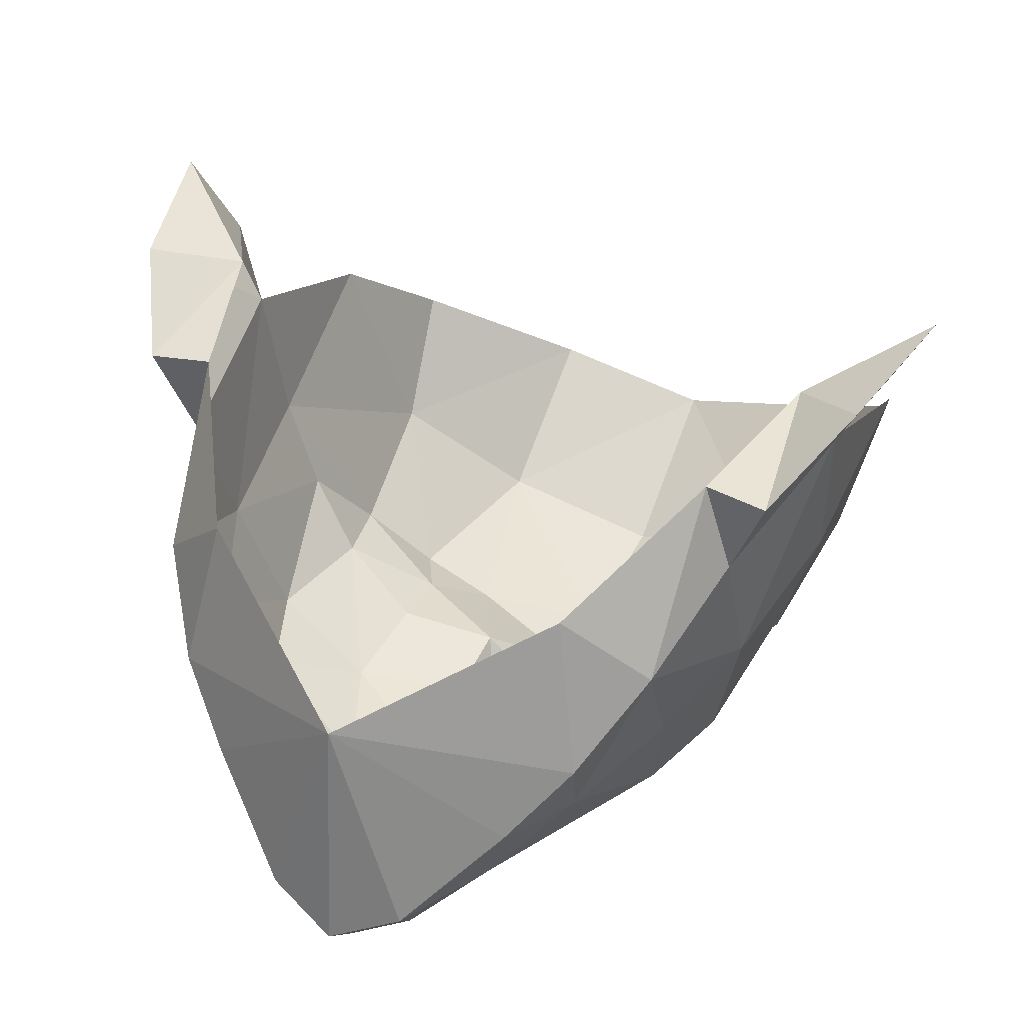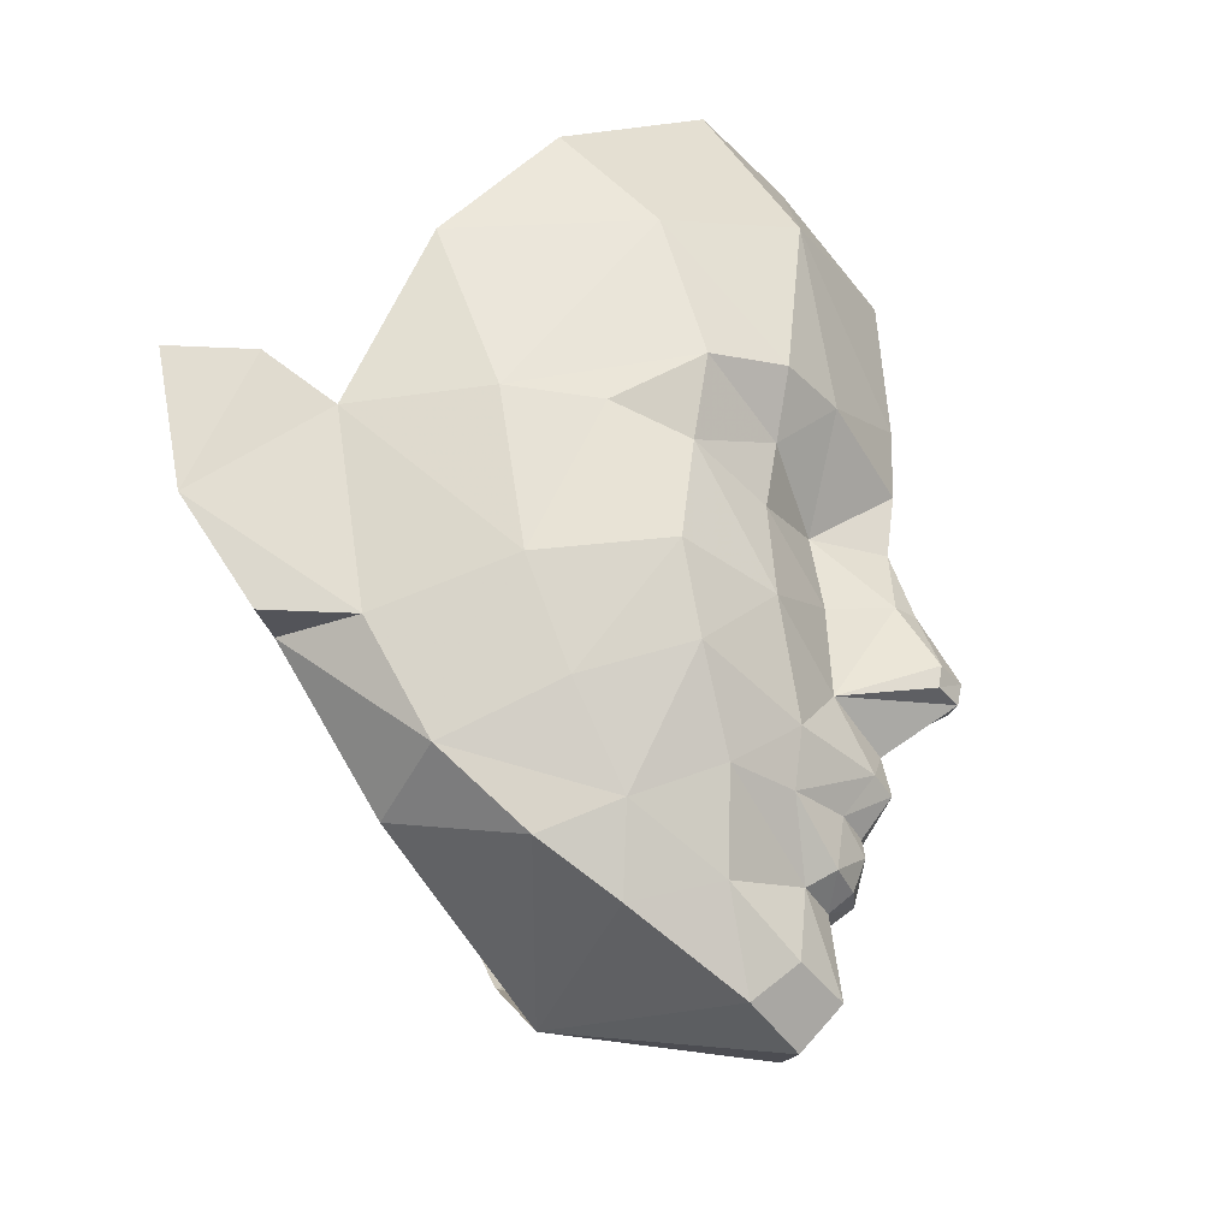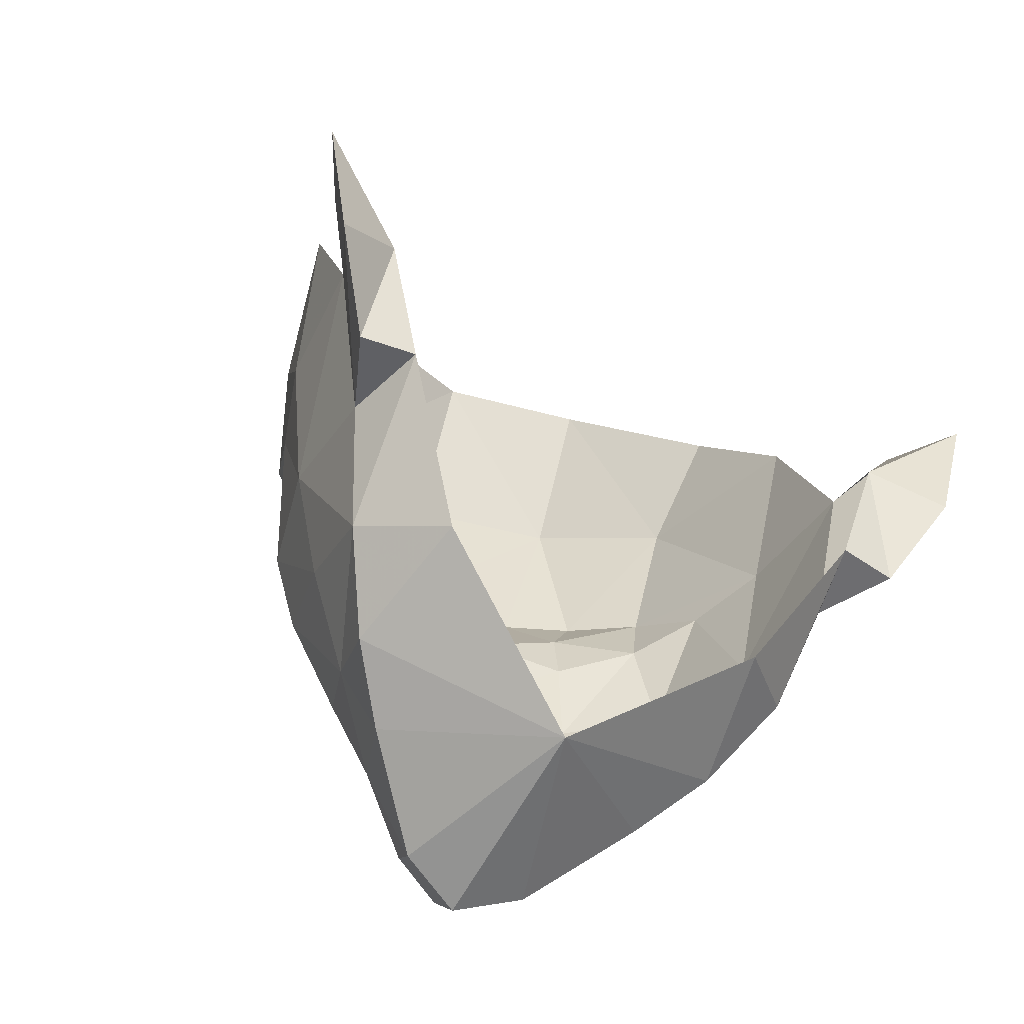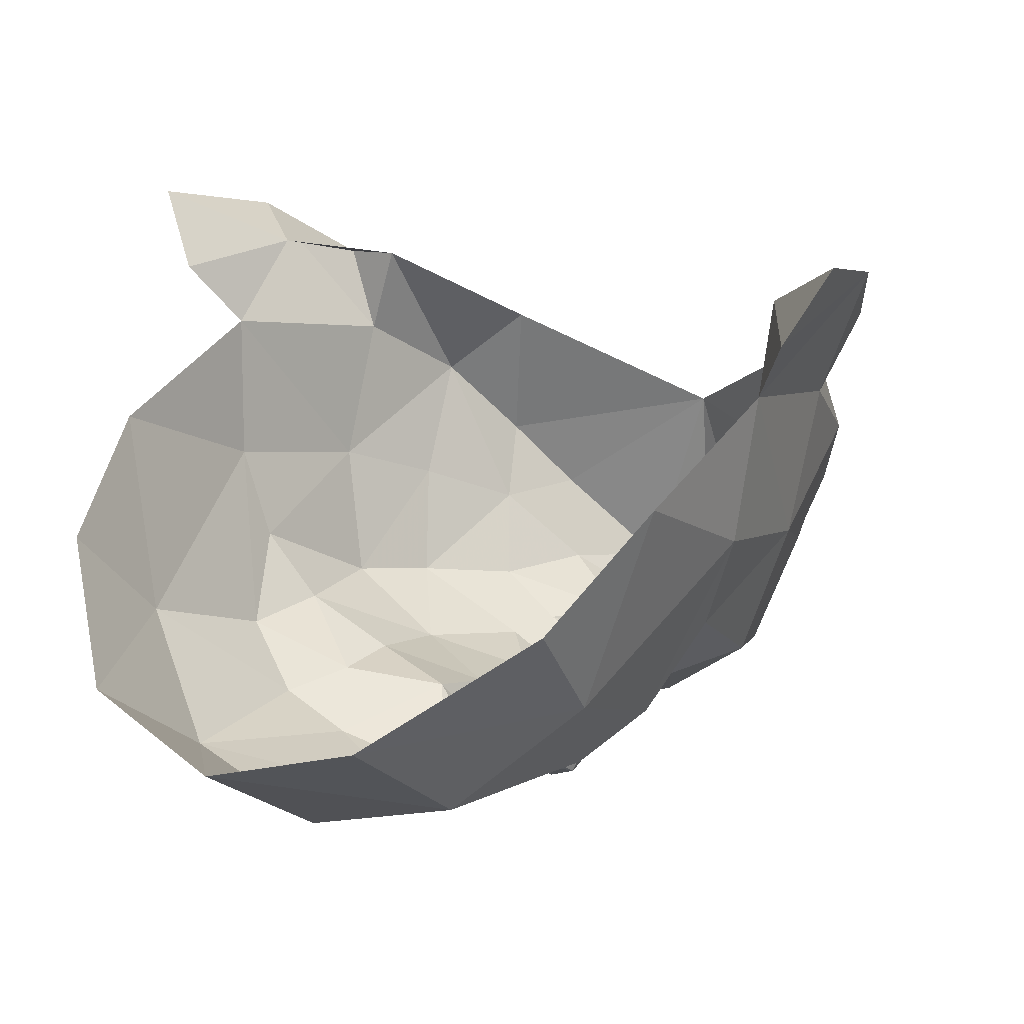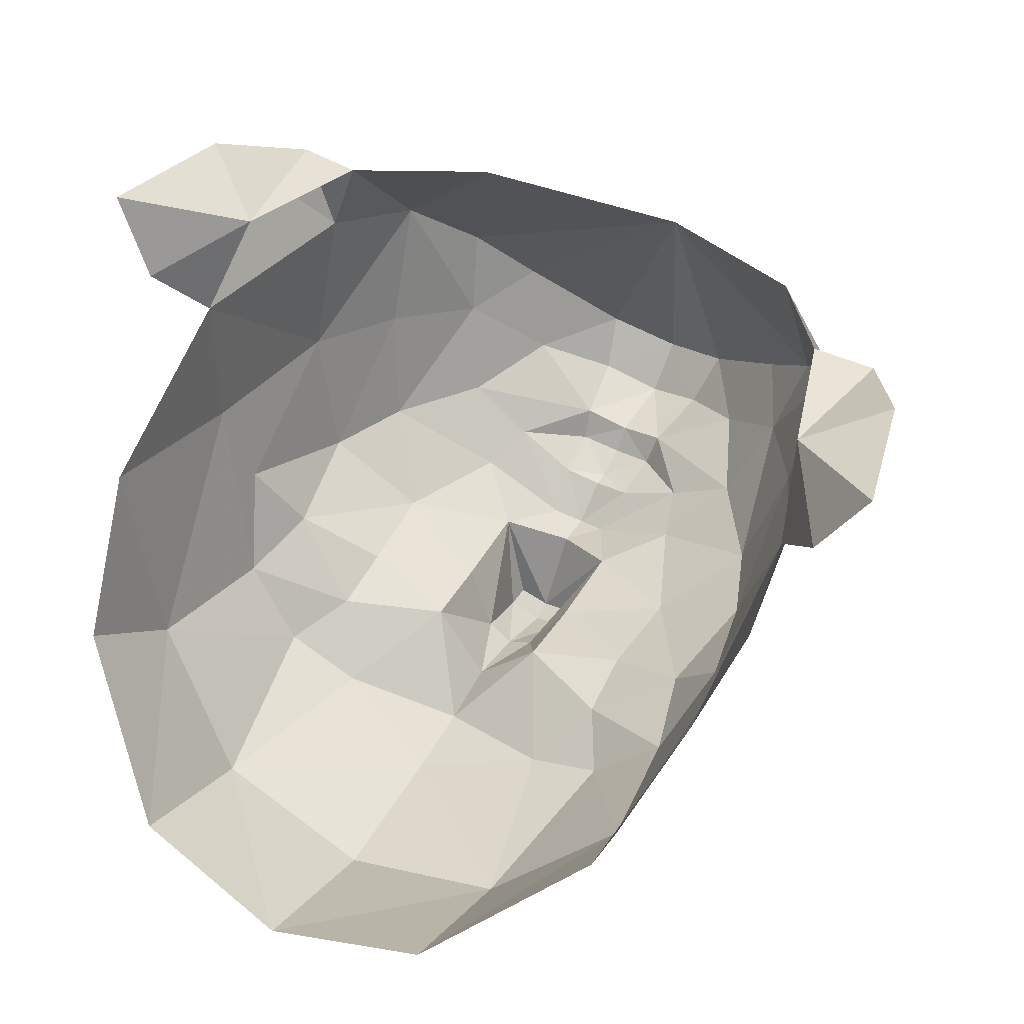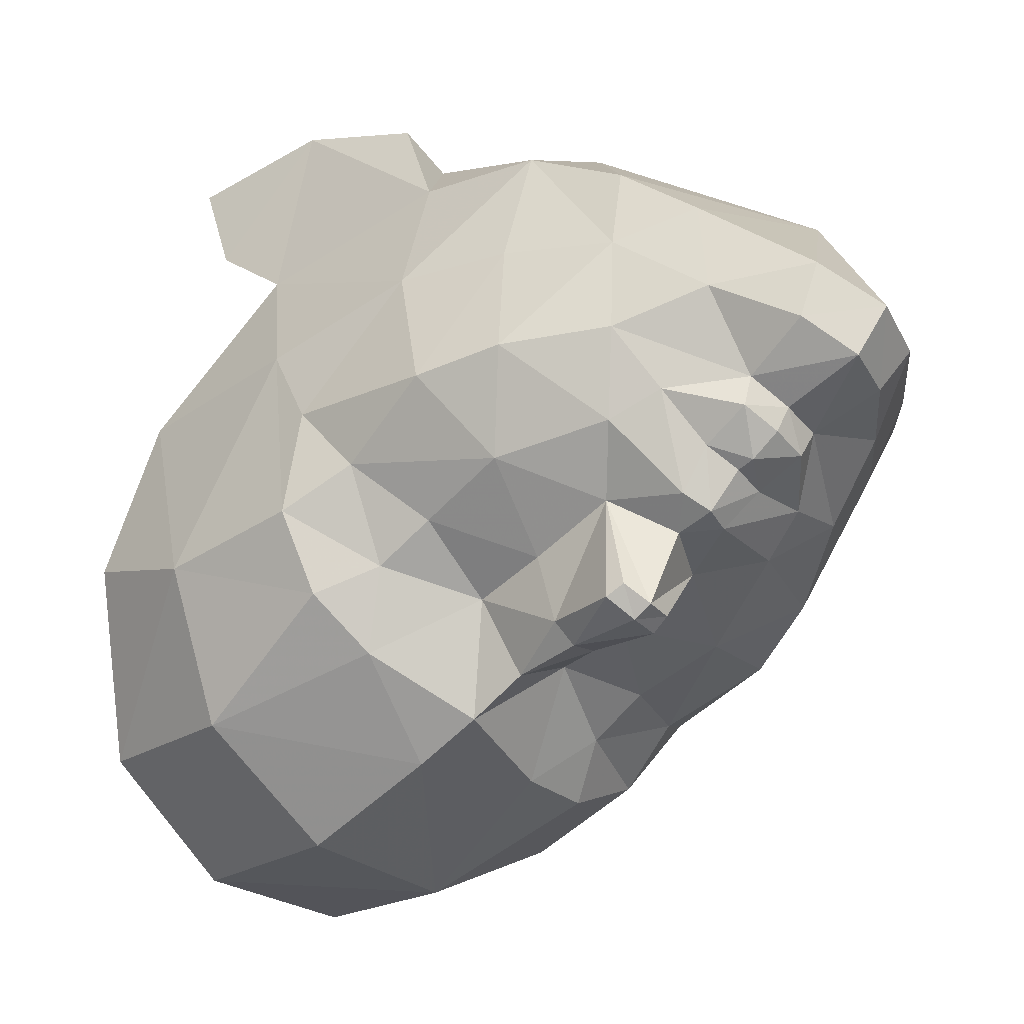
<metadata>
{"format":"obj","ext":"obj","renderer":"f3d","projection":"perspective","resolution":1024,"background":"white","views":[{"elev":40.6,"azim":-154.0,"up":"+Y"},{"elev":-30.3,"azim":-79.0,"up":"+Z"},{"elev":-52.3,"azim":147.5,"up":"+Z"},{"elev":10.9,"azim":34.8,"up":"+Y"},{"elev":47.4,"azim":28.4,"up":"+Y"},{"elev":-60.7,"azim":135.8,"up":"+Y"}]}
</metadata>
<code>
g ????3
v 0.1912 -3.844 75.55
v -0.2051 -3.926 75.5
v -0.2218 -4.015 74.76
v 0.2846 -3.815 74.9
v 0.3953 -3.449 74.57
v -0.2105 -3.667 74.39
v -0.1028 -1.641 74.77
v -0.2164 -4.46 76.44
v -0.2093 -4.207 76.1
v 0.1172 -4.14 76.15
v 0.03671 -4.384 76.51
v 2.159 -1.55 76.09
v 1.517 -0.9196 75.85
v 2.303 -0.3033 77.1
v 2.472 -1.074 77.08
v 2.013 -2.555 76.58
v 1.518 -2.838 75.78
v 1.69 -2.176 75.48
v 0.1391 -4.087 75.69
v 0.6583 -3.896 76.12
v 1.224 -3.539 76.12
v 2.393 -2.299 77.47
v 2.806 -0.8998 78.8
v 2.472 -1.074 77.08
v 2.829 -0.3608 77.03
v 3.315 0.1034 77.84
v 2.806 -0.8998 78.8
v 2.472 -1.074 77.08
v 2.303 -0.3033 77.1
v 2.829 -0.3608 77.03
v 2.674 -0.1407 78.33
v 3.315 0.1034 77.84
v 3.201 -0.4091 79.14
v 3.6 0.2458 79.02
v 3.201 -0.4091 79.14
v 2.674 -0.1407 78.33
v 2.806 -0.8998 78.8
v 3.6 0.2458 79.02
v 0.3393 -4.148 77.08
v 0.01784 -4.921 77.24
v -0.2321 -5.015 77.18
v -0.2069 -4.386 76.8
v 1.179 -3.944 78.95
v 1.864 -3.459 78.61
v 2.031 -3.62 79.28
v 1.468 -4.127 79.46
v 2.219 -3.288 80.53
v 1.23 -4.202 81.03
v 2.414 -2.498 81.43
v 1.274 -3.403 82.38
v -0.1427 -4.535 81.15
v -0.1682 -4.614 79.84
v 0.8209 -4.364 79.45
v -0.2132 -4.231 75.94
v -0.2126 -4.127 75.66
v 0.877 -3.427 75.34
v 1.188 -2.713 75.1
v 1.199 -3.924 77.53
v 1.156 -3.845 78.38
v 0.3485 -4.104 77.89
v 0.3472 -3.993 78.56
v 2.025 -3.403 77.63
v 2.317 -2.904 78.78
v 2.63 -2.14 78.86
v 2.773 -1.616 80.39
v 0.8001 -3.993 76.59
v 1.753 -3.474 76.91
v -0.08032 -3.759 82.57
v -0.178 -4.598 79.2
v -0.1836 -4.527 78.64
v -0.5896 -3.805 75.56
v -0.7009 -3.766 74.91
v -0.7852 -3.39 74.59
v -0.5259 -4.108 76.16
v -0.4583 -4.359 76.52
v -2.284 -0.07347 77.18
v -1.606 -0.7632 75.9
v -2.299 -1.327 76.16
v -2.531 -0.8229 77.17
v -1.801 -2.672 75.84
v -2.238 -2.342 76.65
v -1.915 -1.995 75.54
v -1.04 -3.81 76.15
v -0.5574 -4.052 75.7
v -1.567 -3.399 76.17
v -2.562 -2.051 77.55
v -2.789 -0.6194 78.89
v -3.227 0.4312 77.95
v -2.817 -0.0838 77.12
v -2.531 -0.8229 77.17
v -2.789 -0.6194 78.89
v -2.531 -0.8229 77.17
v -2.817 -0.0838 77.12
v -2.284 -0.07347 77.18
v -2.597 0.1234 78.41
v -3.227 0.4312 77.95
v -3.121 -0.09235 79.24
v -3.456 0.5993 79.14
v -3.121 -0.09235 79.24
v -2.789 -0.6194 78.89
v -2.597 0.1234 78.41
v -3.456 0.5993 79.14
v -0.4735 -4.892 77.22
v -0.7168 -4.095 77.1
v -2.274 -3.404 79.35
v -2.114 -3.259 78.67
v -1.471 -3.811 78.99
v -1.759 -3.966 79.51
v -2.386 -3.058 80.61
v -1.479 -4.066 81.07
v -1.398 -3.269 82.42
v -2.473 -2.254 81.51
v -1.14 -4.266 79.48
v -1.482 -2.579 75.14
v -1.237 -3.321 75.37
v -0.6606 -3.943 78.58
v -0.4226 -4.588 78.01
v -1.535 -3.787 77.57
v -1.456 -3.714 78.42
v -0.6952 -4.052 77.9
v -2.503 -2.662 78.86
v -2.301 -3.186 77.7
v -2.736 -1.872 78.94
v -2.776 -1.338 80.48
v -1.176 -3.894 76.63
v -2.048 -3.284 76.95
v -0.2304 -5.053 77.37
v -0.4984 -4.925 77.4
v 0.04549 -4.956 77.41
v -0.2031 -4.727 78.03
v 0.02435 -4.613 78.02
v -0.2031 -4.727 78.03
f 1 2 3
f 3 4 1
f 5 6 7
f 8 9 10
f 10 11 8
f 12 13 14
f 14 15 12
f 12 16 17
f 17 18 12
f 10 19 20
f 20 1 21
f 16 12 22
f 22 15 23
f 24 25 26
f 26 27 24
f 28 29 30
f 30 29 31
f 31 32 30
f 33 27 26
f 26 34 33
f 35 36 37
f 32 31 38
f 38 36 35
f 39 40 41
f 41 42 39
f 11 10 20
f 43 44 45
f 45 46 43
f 42 11 39
f 8 11 42
f 47 48 46
f 47 49 50
f 50 48 47
f 48 51 52
f 52 53 48
f 19 10 54
f 19 54 55
f 54 10 9
f 17 56 57
f 57 18 17
f 58 44 59
f 6 5 4
f 4 3 6
f 46 48 53
f 39 58 60
f 59 61 60
f 60 58 59
f 46 53 43
f 44 62 63
f 44 43 59
f 22 64 63
f 63 62 22
f 65 49 47
f 47 64 65
f 62 16 22
f 66 20 21
f 66 58 39
f 66 39 11
f 66 11 20
f 66 21 67
f 67 58 66
f 68 51 48
f 48 50 68
f 63 45 44
f 61 69 70
f 61 59 43
f 64 47 45
f 45 63 64
f 65 64 23
f 22 23 64
f 16 67 17
f 52 69 53
f 43 53 61
f 53 69 61
f 45 47 46
f 13 12 18
f 7 57 5
f 17 21 56
f 2 1 19
f 19 55 2
f 20 19 1
f 58 62 44
f 3 2 71
f 71 72 3
f 73 7 6
f 74 9 8
f 8 75 74
f 76 77 78
f 78 79 76
f 80 81 78
f 78 82 80
f 74 83 84
f 83 85 71
f 79 78 86
f 86 87 79
f 88 89 90
f 90 91 88
f 92 93 94
f 95 94 93
f 93 96 95
f 88 91 97
f 97 98 88
f 99 100 101
f 96 102 95
f 102 99 101
f 41 103 104
f 104 42 41
f 75 83 74
f 105 106 107
f 107 108 105
f 42 104 75
f 8 42 75
f 109 108 110
f 111 112 109
f 109 110 111
f 52 51 110
f 110 113 52
f 84 54 74
f 84 55 54
f 54 9 74
f 114 115 80
f 80 82 114
f 116 117 70
f 118 119 106
f 72 73 6
f 6 3 72
f 108 113 110
f 104 120 118
f 120 116 119
f 119 118 120
f 108 107 113
f 106 121 122
f 106 119 107
f 121 123 86
f 86 122 121
f 109 112 124
f 124 123 109
f 122 86 81
f 125 85 83
f 125 104 118
f 125 75 104
f 125 83 75
f 122 126 118
f 110 51 68
f 68 111 110
f 121 106 105
f 116 70 69
f 116 107 119
f 105 109 123
f 123 121 105
f 124 87 123
f 86 123 87
f 81 126 122
f 52 113 69
f 107 116 113
f 113 116 69
f 105 108 109
f 77 82 78
f 7 114 82
f 82 77 7
f 80 115 85
f 84 71 2
f 2 55 84
f 83 71 84
f 118 106 122
f 56 4 5
f 5 57 56
f 73 72 115
f 115 114 73
f 7 13 18
f 18 57 7
f 7 73 114
f 1 4 56
f 115 72 71
f 21 1 56
f 115 71 85
f 120 117 116
f 127 128 103
f 103 41 127
f 39 129 40
f 70 130 131
f 132 70 117
f 130 127 129
f 129 131 130
f 61 70 131
f 132 117 128
f 128 127 132
f 127 41 40
f 40 129 127
f 104 103 128
f 39 131 129
f 120 104 117
f 60 61 131
f 39 60 131
f 104 128 117
f 67 62 58
f 16 62 67
f 126 85 125
f 125 118 126
f 81 80 126
f 78 81 86
f 12 15 22
f 67 21 17
f 80 85 126

</code>
